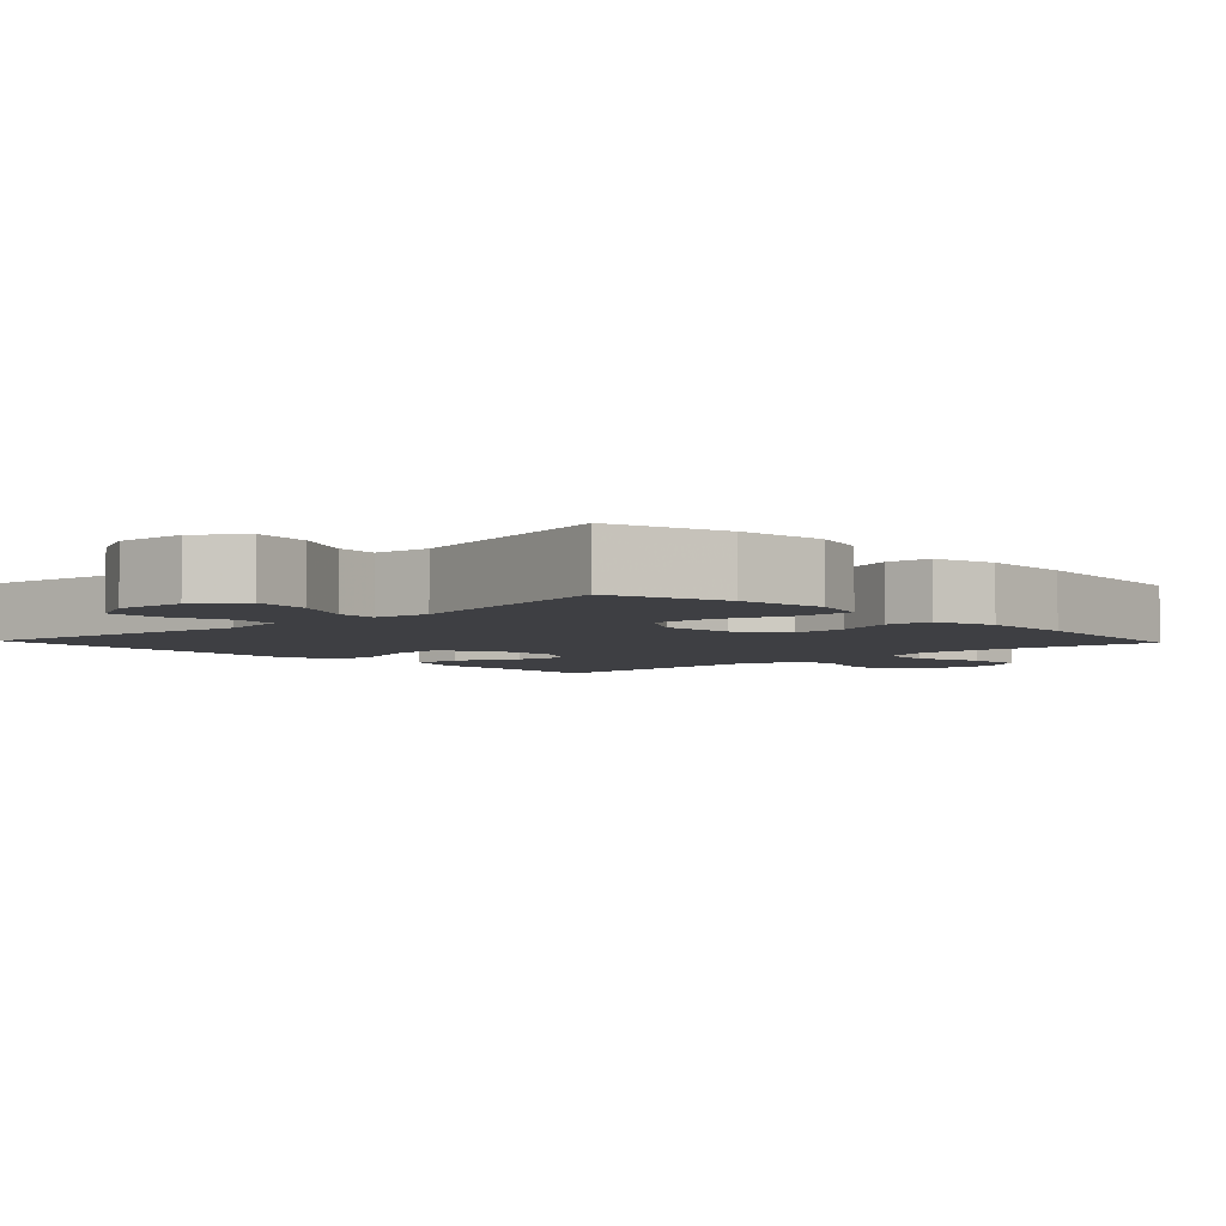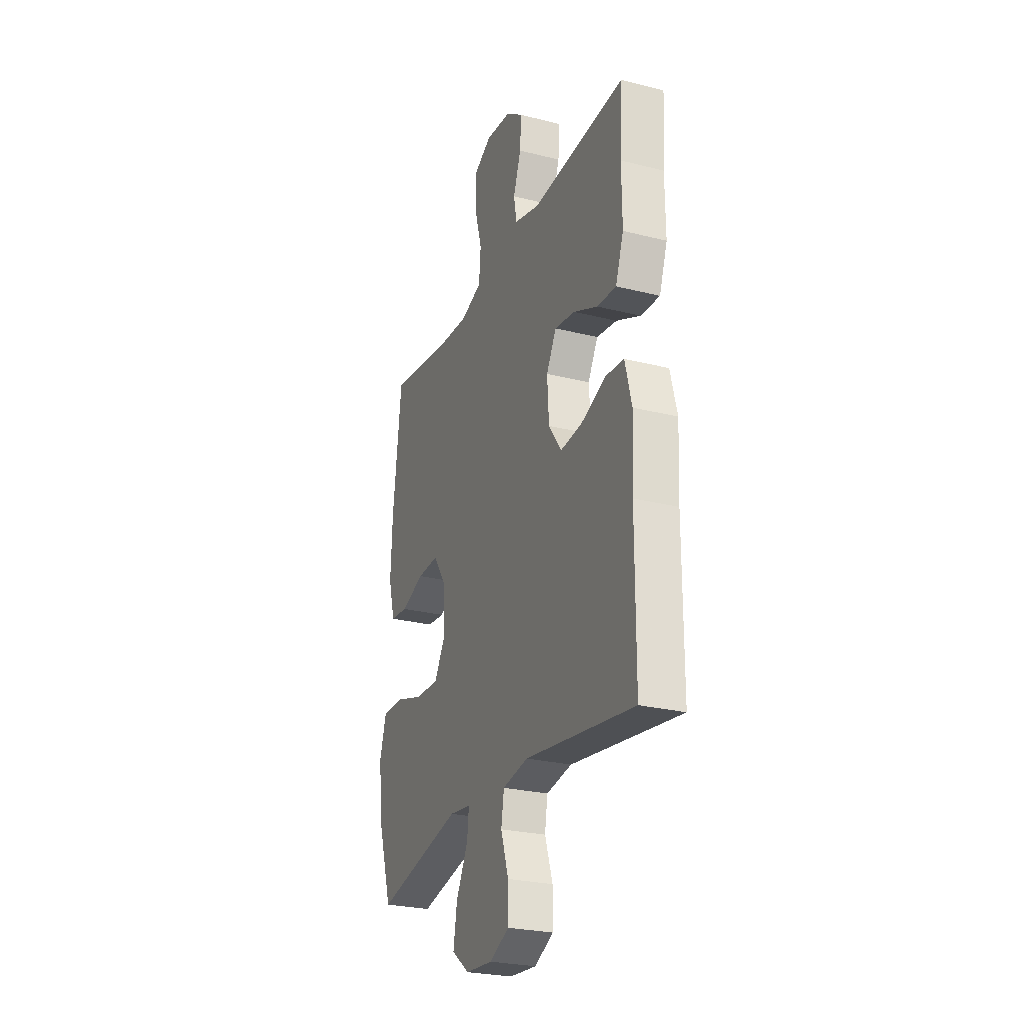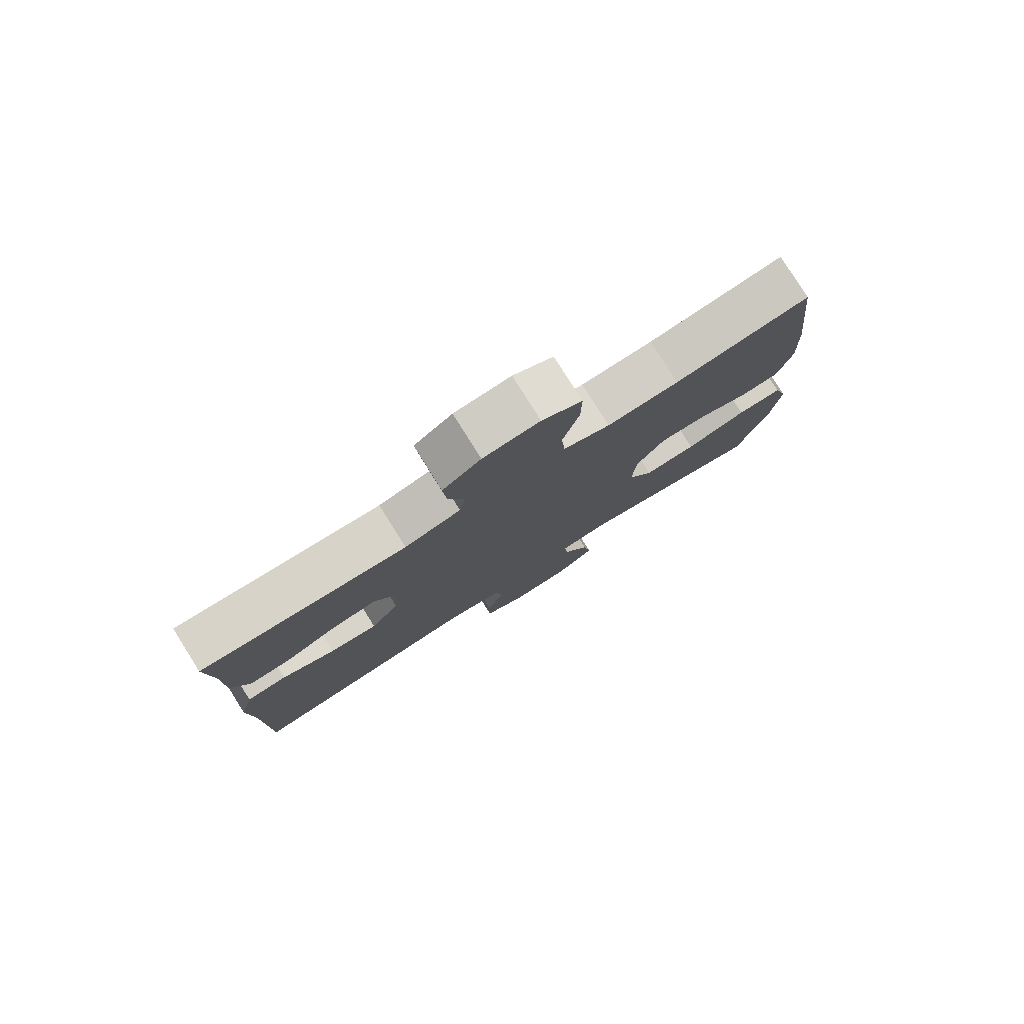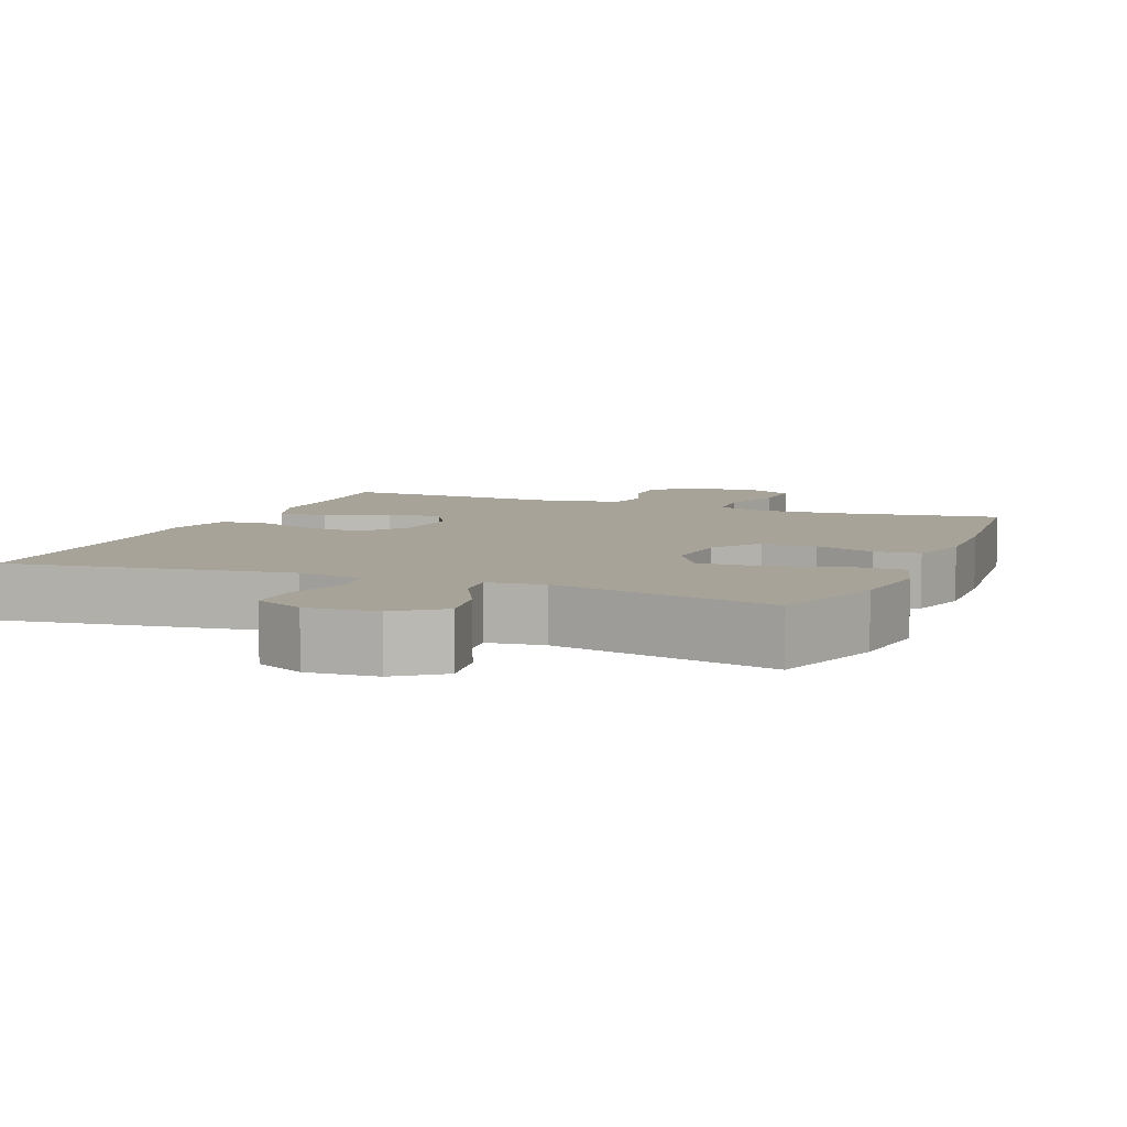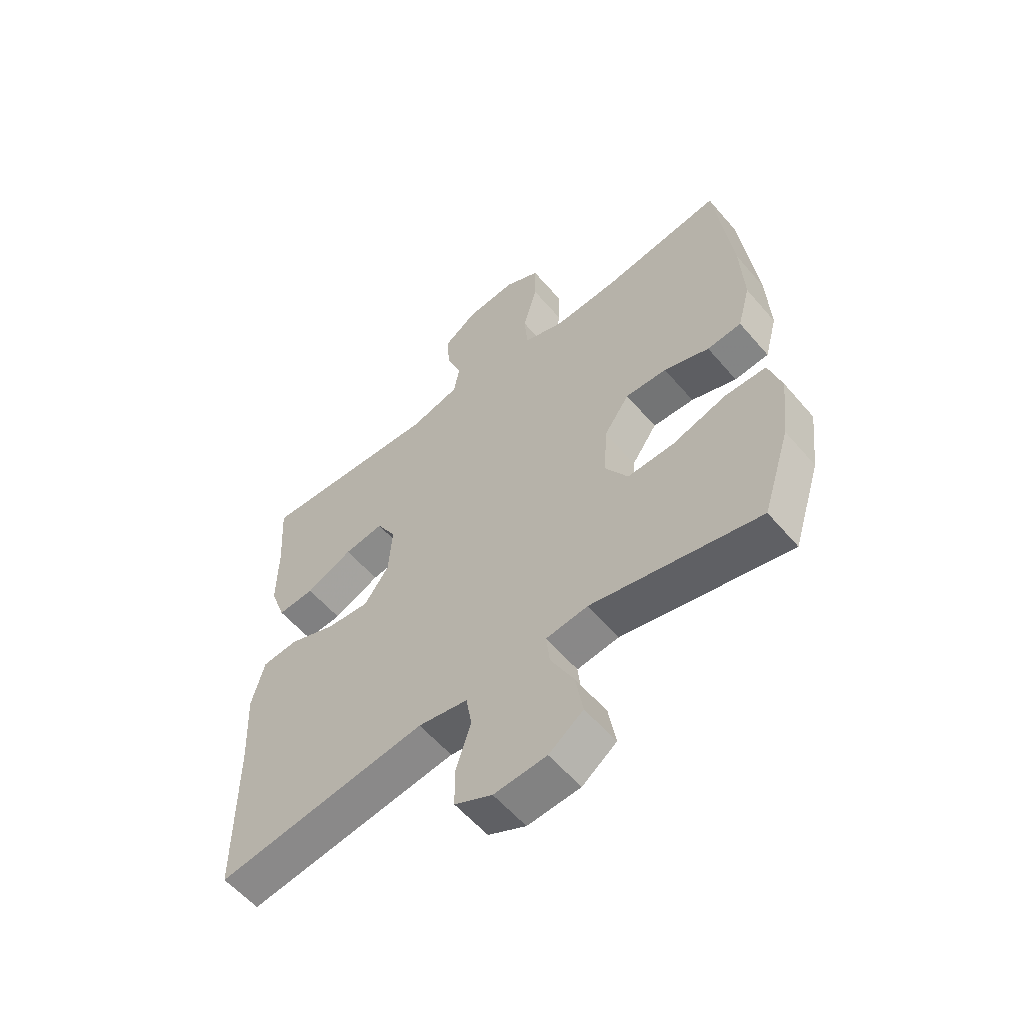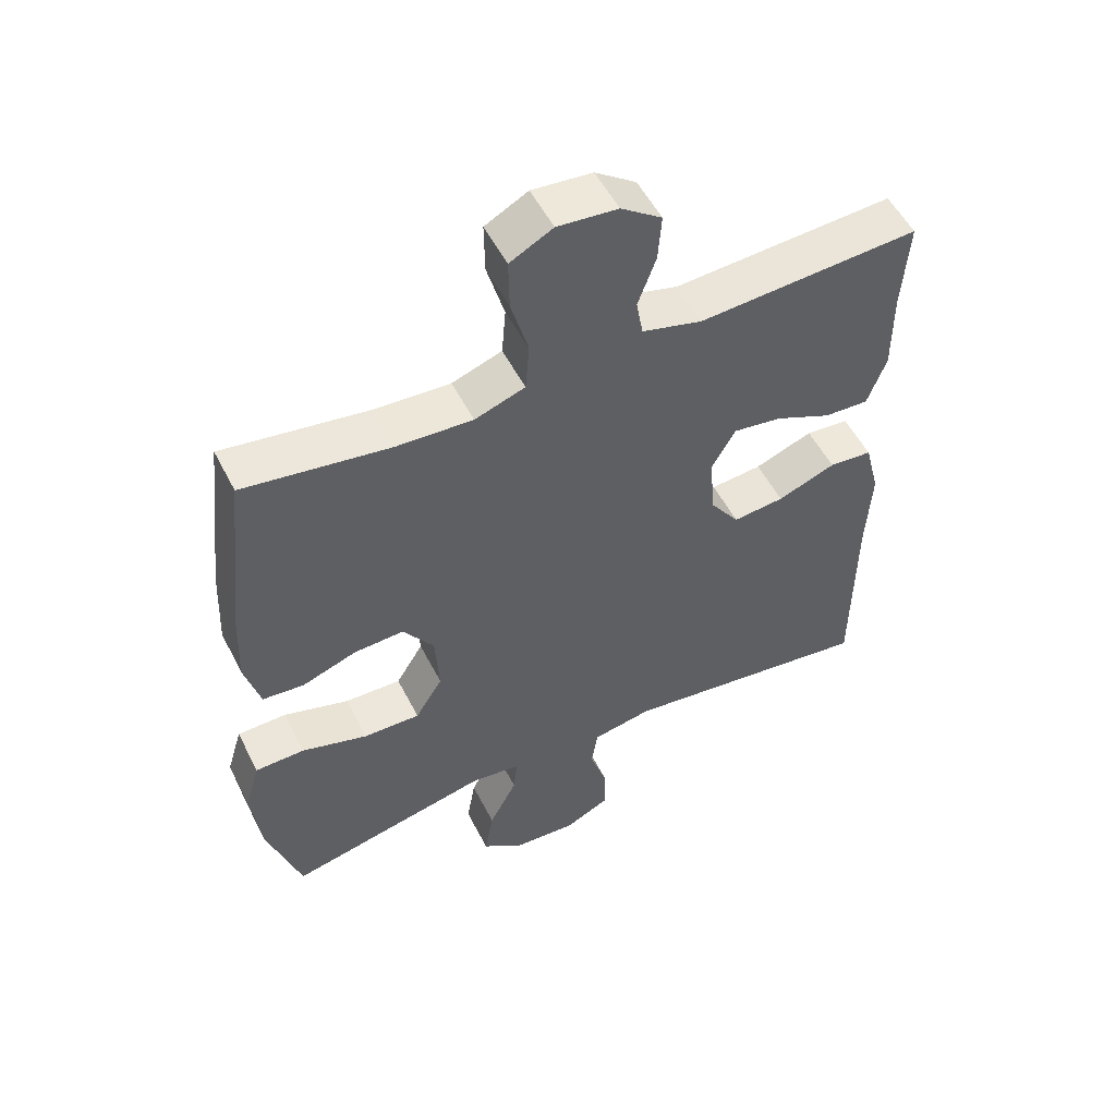
<metadata>
{"format":"obj","ext":"obj","renderer":"f3d","projection":"perspective","resolution":1024,"background":"white","views":[{"elev":-4.3,"azim":-136.4,"up":"+Y"},{"elev":-26.1,"azim":68.2,"up":"+Z"},{"elev":79.5,"azim":147.9,"up":"+Z"},{"elev":6.9,"azim":-157.8,"up":"+Y"},{"elev":-57.7,"azim":-139.9,"up":"+Z"},{"elev":53.7,"azim":-26.7,"up":"+Z"}]}
</metadata>
<code>
v 0.5 0.07 -0.5
v 0.117 0.07 -0.446
v 0.027 0.07 -0.462
v 0.017 0.07 -0.523
v 0.044 0.07 -0.606
v 0.044 0.07 -0.678
v -0.024 0.07 -0.711
v -0.119 0.07 -0.704
v -0.181 0.07 -0.658
v -0.168 0.07 -0.581
v -0.126 0.07 -0.5
v -0.12 0.07 -0.444
v -0.196 0.07 -0.434
v -0.5 0.07 -0.5
v -0.55 0.07 -0.342
v -0.564 0.07 -0.222
v -0.541 0.07 -0.145
v -0.467 0.07 -0.144
v -0.368 0.07 -0.175
v -0.283 0.07 -0.178
v -0.242 0.07 -0.111
v -0.248 0.07 -0.014
v -0.294 0.07 0.053
v -0.369 0.07 0.05
v -0.451 0.07 0.021
v -0.513 0.07 0.027
v -0.536 0.07 0.112
v -0.53 0.07 0.241
v -0.5 0.07 0.5
v -0.283 0.07 0.466
v -0.168 0.07 0.459
v -0.093 0.07 0.485
v -0.087 0.07 0.558
v -0.113 0.07 0.651
v -0.114 0.07 0.728
v -0.05 0.07 0.762
v 0.04 0.07 0.753
v 0.101 0.07 0.709
v 0.096 0.07 0.639
v 0.069 0.07 0.564
v 0.079 0.07 0.507
v 0.169 0.07 0.482
v 0.5 0.07 0.5
v 0.491 0.07 0.36
v 0.492 0.07 0.236
v 0.464 0.07 0.158
v 0.397 0.07 0.162
v 0.312 0.07 0.201
v 0.24 0.07 0.212
v 0.205 0.07 0.15
v 0.211 0.07 0.056
v 0.256 0.07 -0.008
v 0.333 0.07 -0.001
v 0.42 0.07 0.032
v 0.485 0.07 0.026
v 0.508 0.07 -0.064
v 0.501 0.07 -0.201
v 0.5 0 -0.5
v 0.117 0 -0.446
v 0.027 0 -0.462
v 0.017 0 -0.523
v 0.044 0 -0.606
v 0.044 0 -0.678
v -0.024 0 -0.711
v -0.119 0 -0.704
v -0.181 0 -0.658
v -0.168 0 -0.581
v -0.126 0 -0.5
v -0.12 0 -0.444
v -0.196 0 -0.434
v -0.5 0 -0.5
v -0.55 0 -0.342
v -0.564 0 -0.222
v -0.541 0 -0.145
v -0.467 0 -0.144
v -0.368 0 -0.175
v -0.283 0 -0.178
v -0.242 0 -0.111
v -0.248 0 -0.014
v -0.294 0 0.053
v -0.369 0 0.05
v -0.451 0 0.021
v -0.513 0 0.027
v -0.536 0 0.112
v -0.53 0 0.241
v -0.5 0 0.5
v -0.283 0 0.466
v -0.168 0 0.459
v -0.093 0 0.485
v -0.087 0 0.558
v -0.113 0 0.651
v -0.114 0 0.728
v -0.05 0 0.762
v 0.04 0 0.753
v 0.101 0 0.709
v 0.096 0 0.639
v 0.069 0 0.564
v 0.079 0 0.507
v 0.169 0 0.482
v 0.5 0 0.5
v 0.491 0 0.36
v 0.492 0 0.236
v 0.464 0 0.158
v 0.397 0 0.162
v 0.312 0 0.201
v 0.24 0 0.212
v 0.205 0 0.15
v 0.211 0 0.056
v 0.256 0 -0.008
v 0.333 0 -0.001
v 0.42 0 0.032
v 0.485 0 0.026
v 0.508 0 -0.064
v 0.501 0 -0.201
f 54 55 56 57
f 53 54 57 1
f 52 53 1 2
f 51 52 2 3
f 50 51 3
f 45 46 47 48
f 44 45 48 49
f 42 43 44 49
f 41 42 49 50
f 37 38 39 40
f 35 36 37 40
f 33 34 35 40
f 32 33 40 41
f 31 32 41 50
f 27 28 29 30
f 24 25 26 27
f 23 24 27 30
f 22 23 30 31
f 16 17 18 19
f 16 19 20
f 13 14 15 16
f 12 13 16 20
f 8 9 10 11
f 8 11 12
f 7 8 12
f 4 5 6 7
f 3 4 7 12
f 21 22 31 50
f 20 21 50
f 3 12 20 50
f 114 113 112 111
f 58 114 111 110
f 59 58 110 109
f 60 59 109 108
f 60 108 107
f 105 104 103 102
f 106 105 102 101
f 106 101 100 99
f 107 106 99 98
f 97 96 95 94
f 97 94 93 92
f 97 92 91 90
f 98 97 90 89
f 107 98 89 88
f 87 86 85 84
f 84 83 82 81
f 87 84 81 80
f 88 87 80 79
f 76 75 74 73
f 77 76 73
f 73 72 71 70
f 77 73 70 69
f 68 67 66 65
f 69 68 65
f 69 65 64
f 64 63 62 61
f 69 64 61 60
f 107 88 79 78
f 107 78 77
f 107 77 69 60
f 1 58 59 2
f 2 59 60 3
f 3 60 61 4
f 4 61 62 5
f 5 62 63 6
f 6 63 64 7
f 7 64 65 8
f 8 65 66 9
f 9 66 67 10
f 10 67 68 11
f 11 68 69 12
f 12 69 70 13
f 13 70 71 14
f 14 71 72 15
f 15 72 73 16
f 16 73 74 17
f 17 74 75 18
f 18 75 76 19
f 19 76 77 20
f 20 77 78 21
f 21 78 79 22
f 22 79 80 23
f 23 80 81 24
f 24 81 82 25
f 25 82 83 26
f 26 83 84 27
f 27 84 85 28
f 28 85 86 29
f 29 86 87 30
f 30 87 88 31
f 31 88 89 32
f 32 89 90 33
f 33 90 91 34
f 34 91 92 35
f 35 92 93 36
f 36 93 94 37
f 37 94 95 38
f 38 95 96 39
f 39 96 97 40
f 40 97 98 41
f 41 98 99 42
f 42 99 100 43
f 43 100 101 44
f 44 101 102 45
f 45 102 103 46
f 46 103 104 47
f 47 104 105 48
f 48 105 106 49
f 49 106 107 50
f 50 107 108 51
f 51 108 109 52
f 52 109 110 53
f 53 110 111 54
f 54 111 112 55
f 55 112 113 56
f 56 113 114 57
f 57 114 58 1

</code>
